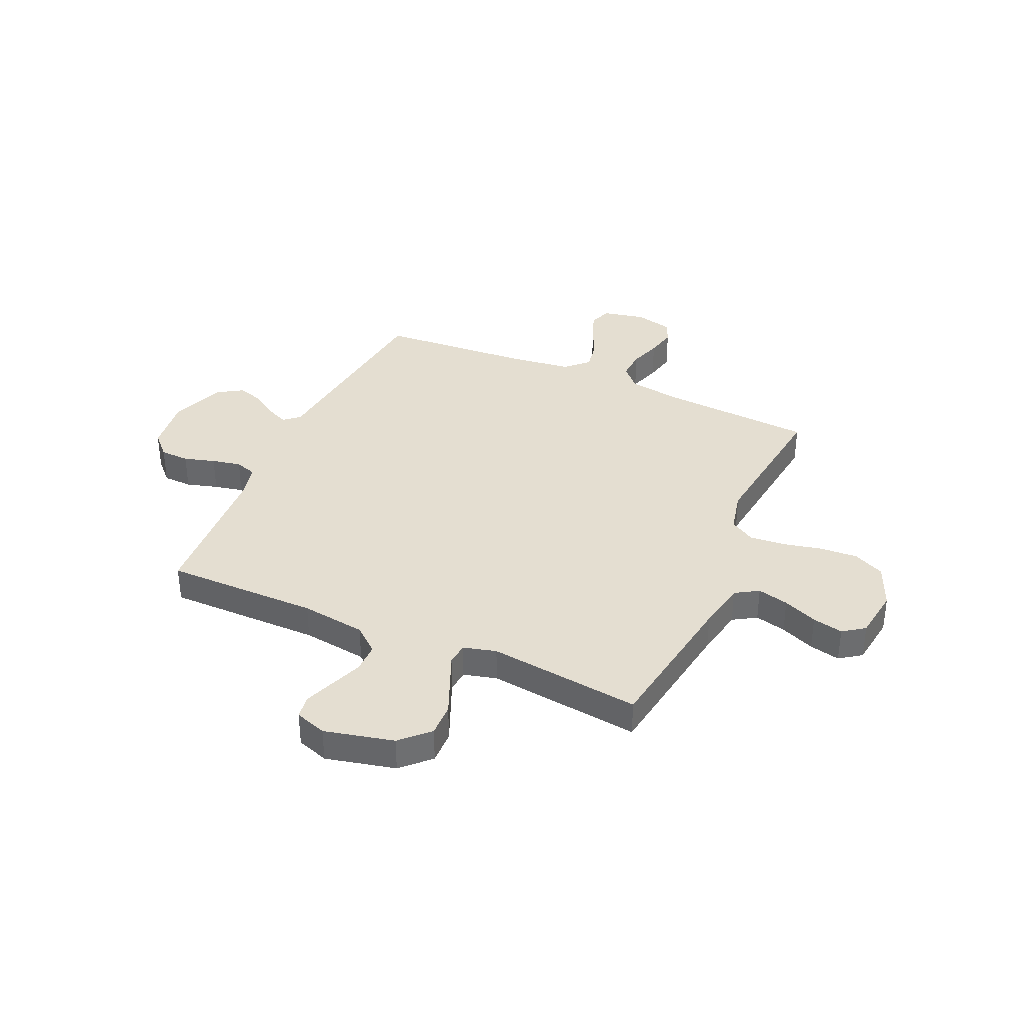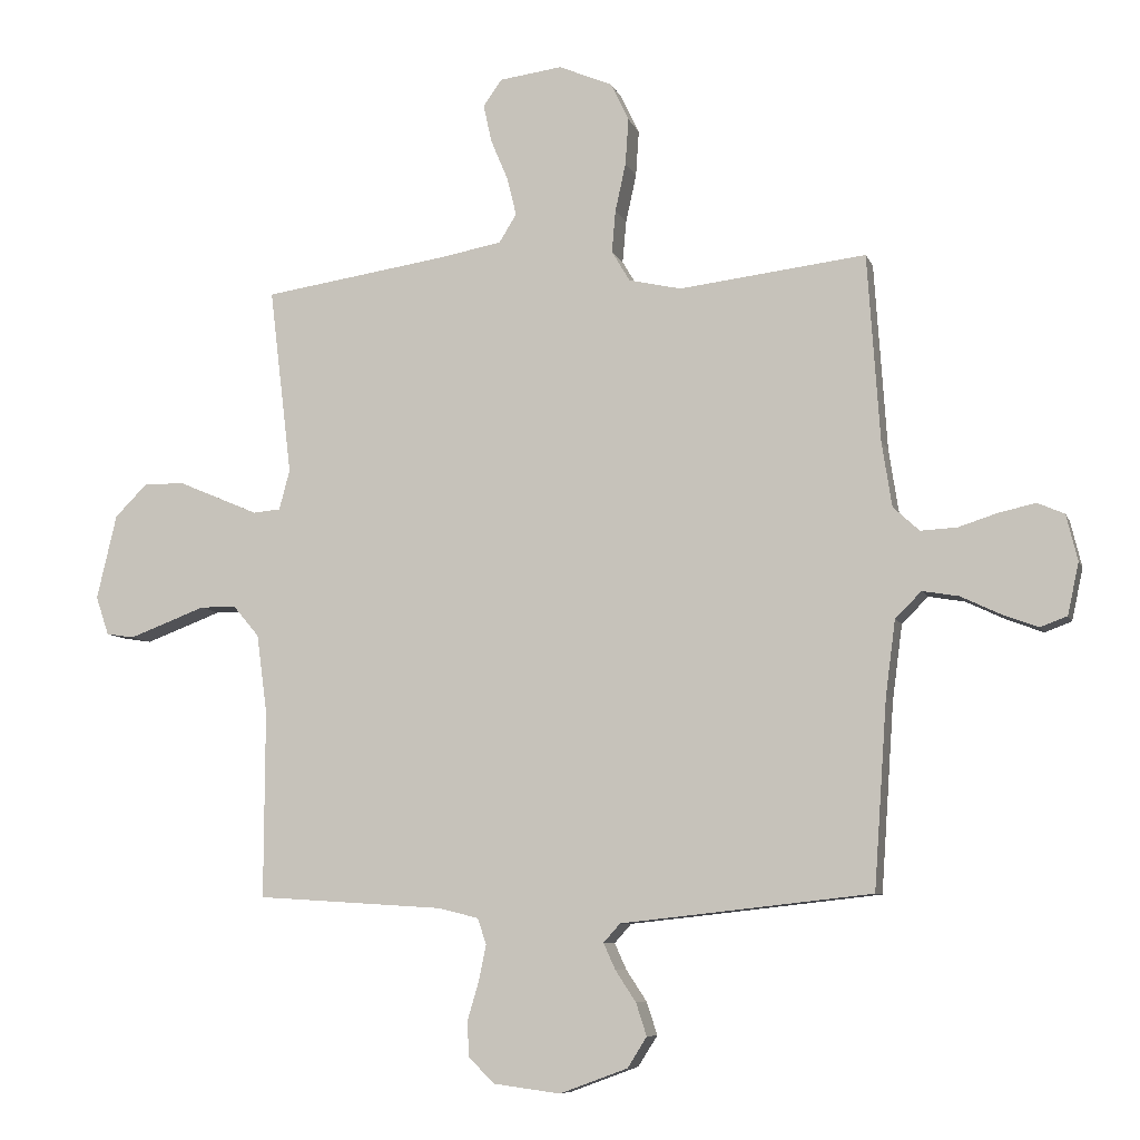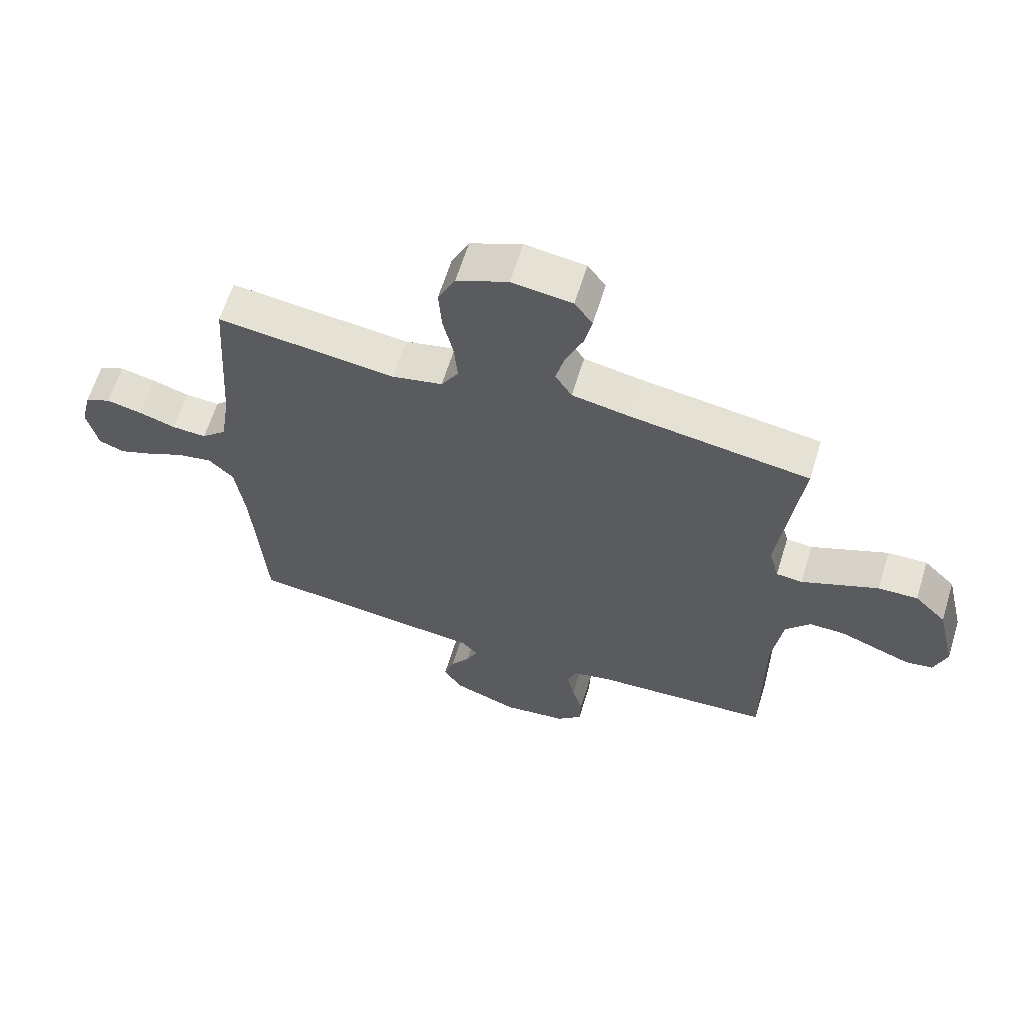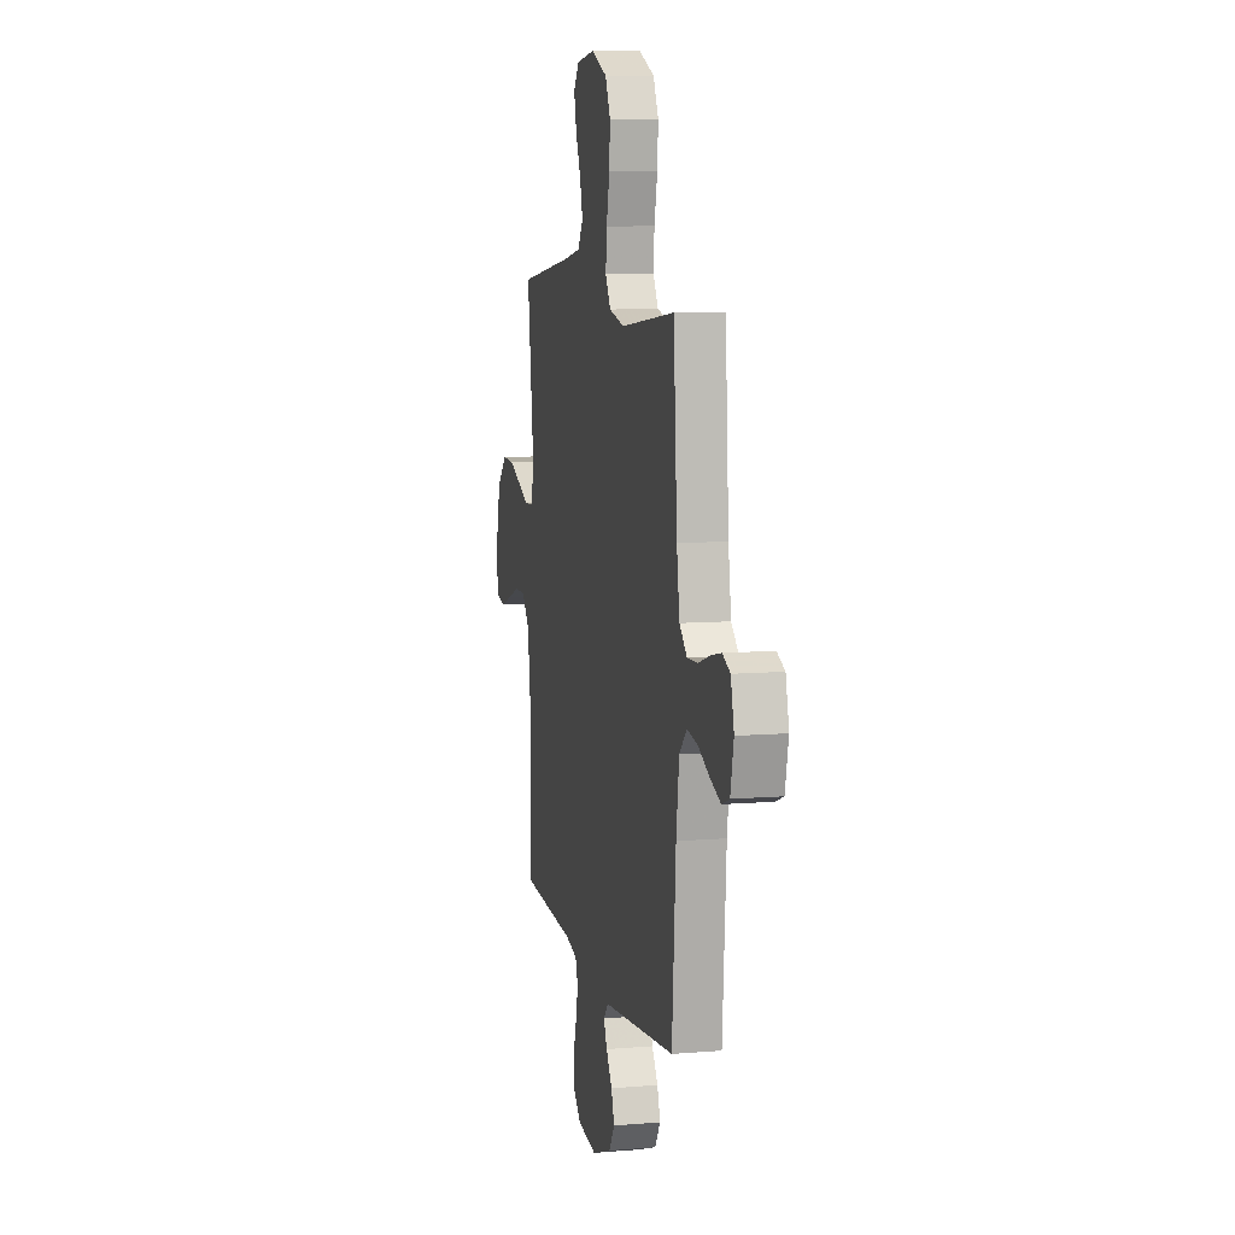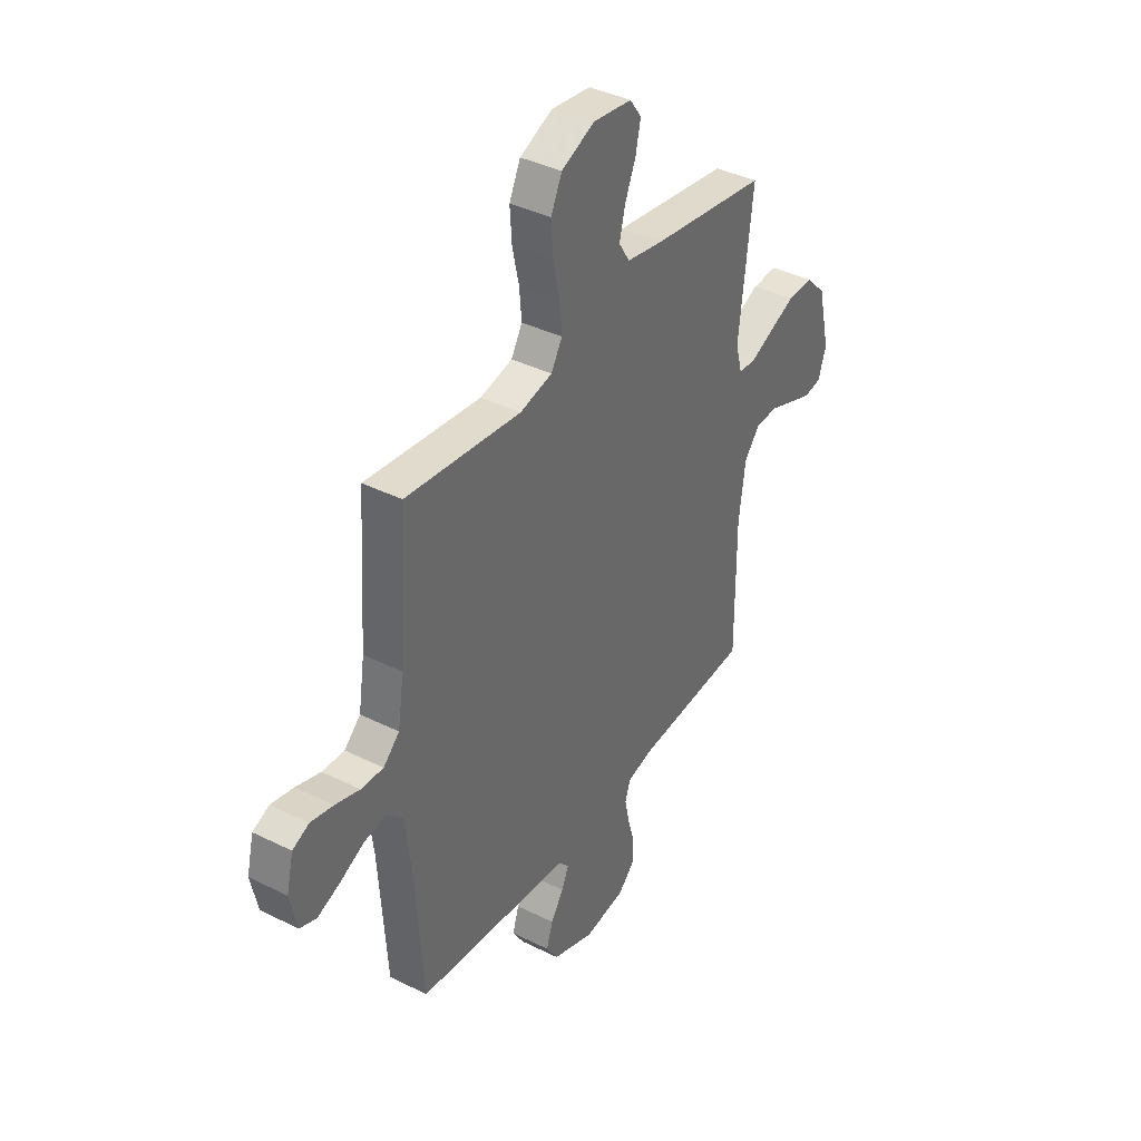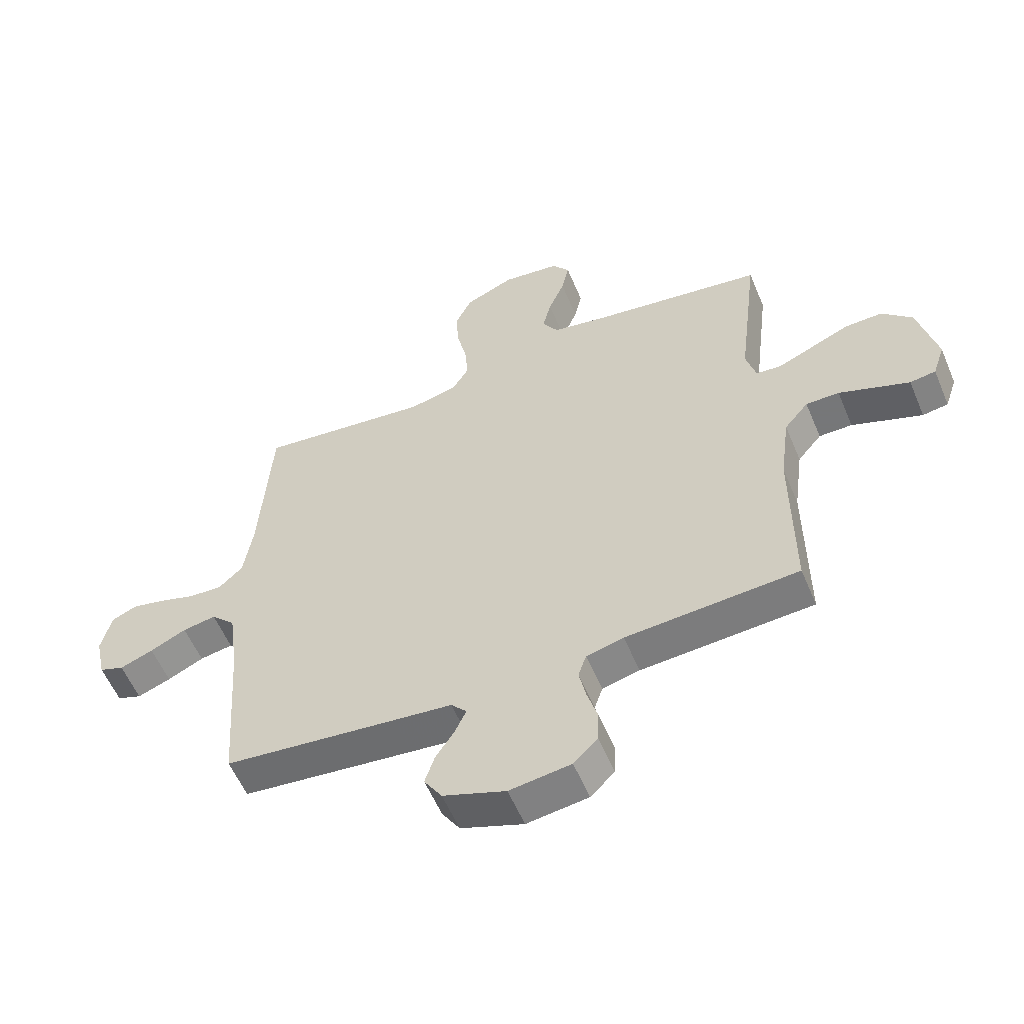
<metadata>
{"format":"obj","ext":"obj","renderer":"f3d","projection":"perspective","resolution":1024,"background":"white","views":[{"elev":36.5,"azim":-65.8,"up":"+Y"},{"elev":-7.9,"azim":15.4,"up":"+Z"},{"elev":63.1,"azim":-162.8,"up":"+Z"},{"elev":8.9,"azim":77.4,"up":"+Z"},{"elev":38.9,"azim":122.0,"up":"+Z"},{"elev":-57.1,"azim":-157.3,"up":"+Z"}]}
</metadata>
<code>
v 0.5 0.07 0.5
v 0.52 0.07 0.2
v 0.536 0.07 0.096
v 0.578 0.07 0.057
v 0.636 0.07 0.06
v 0.699 0.07 0.08
v 0.758 0.07 0.093
v 0.801 0.07 0.074
v 0.819 0.07 0
v 0.801 0.07 -0.083
v 0.758 0.07 -0.099
v 0.7 0.07 -0.077
v 0.637 0.07 -0.047
v 0.579 0.07 -0.037
v 0.537 0.07 -0.079
v 0.521 0.07 -0.2
v 0.5 0.07 -0.5
v 0.2 0.07 -0.533
v 0.098 0.07 -0.544
v 0.071 0.07 -0.574
v 0.09 0.07 -0.616
v 0.123 0.07 -0.666
v 0.14 0.07 -0.718
v 0.109 0.07 -0.767
v 0 0.07 -0.807
v -0.107 0.07 -0.793
v -0.149 0.07 -0.752
v -0.151 0.07 -0.695
v -0.133 0.07 -0.634
v -0.121 0.07 -0.577
v -0.135 0.07 -0.535
v -0.2 0.07 -0.519
v -0.5 0.07 -0.5
v -0.499 0.07 -0.2
v -0.516 0.07 -0.073
v -0.558 0.07 -0.023
v -0.616 0.07 -0.023
v -0.68 0.07 -0.047
v -0.739 0.07 -0.069
v -0.784 0.07 -0.062
v -0.805 0.07 0
v -0.773 0.07 0.136
v -0.72 0.07 0.189
v -0.654 0.07 0.187
v -0.586 0.07 0.158
v -0.525 0.07 0.132
v -0.481 0.07 0.136
v -0.464 0.07 0.2
v -0.5 0.07 0.5
v -0.2 0.07 0.544
v -0.103 0.07 0.562
v -0.075 0.07 0.607
v -0.09 0.07 0.668
v -0.118 0.07 0.735
v -0.131 0.07 0.795
v -0.101 0.07 0.837
v 0 0.07 0.85
v 0.086 0.07 0.813
v 0.115 0.07 0.752
v 0.11 0.07 0.678
v 0.093 0.07 0.601
v 0.087 0.07 0.533
v 0.116 0.07 0.484
v 0.2 0.07 0.465
v 0.5 0 0.5
v 0.52 0 0.2
v 0.536 0 0.096
v 0.578 0 0.057
v 0.636 0 0.06
v 0.699 0 0.08
v 0.758 0 0.093
v 0.801 0 0.074
v 0.819 0 0
v 0.801 0 -0.083
v 0.758 0 -0.099
v 0.7 0 -0.077
v 0.637 0 -0.047
v 0.579 0 -0.037
v 0.537 0 -0.079
v 0.521 0 -0.2
v 0.5 0 -0.5
v 0.2 0 -0.533
v 0.098 0 -0.544
v 0.071 0 -0.574
v 0.09 0 -0.616
v 0.123 0 -0.666
v 0.14 0 -0.718
v 0.109 0 -0.767
v 0 0 -0.807
v -0.107 0 -0.793
v -0.149 0 -0.752
v -0.151 0 -0.695
v -0.133 0 -0.634
v -0.121 0 -0.577
v -0.135 0 -0.535
v -0.2 0 -0.519
v -0.5 0 -0.5
v -0.499 0 -0.2
v -0.516 0 -0.073
v -0.558 0 -0.023
v -0.616 0 -0.023
v -0.68 0 -0.047
v -0.739 0 -0.069
v -0.784 0 -0.062
v -0.805 0 0
v -0.773 0 0.136
v -0.72 0 0.189
v -0.654 0 0.187
v -0.586 0 0.158
v -0.525 0 0.132
v -0.481 0 0.136
v -0.464 0 0.2
v -0.5 0 0.5
v -0.2 0 0.544
v -0.103 0 0.562
v -0.075 0 0.607
v -0.09 0 0.668
v -0.118 0 0.735
v -0.131 0 0.795
v -0.101 0 0.837
v 0 0 0.85
v 0.086 0 0.813
v 0.115 0 0.752
v 0.11 0 0.678
v 0.093 0 0.601
v 0.087 0 0.533
v 0.116 0 0.484
v 0.2 0 0.465
f 58 59 60 61
f 58 61 62
f 57 58 62
f 56 57 62
f 53 54 55 56
f 52 53 56 62
f 51 52 62 63
f 48 49 50
f 47 48 50 51
f 42 43 44 45
f 42 45 46
f 41 42 46
f 40 41 46 47
f 37 38 39 40
f 32 33 34
f 31 32 34 35
f 26 27 28 29
f 26 29 30
f 25 26 30
f 24 25 30 31
f 21 22 23 24
f 20 21 24 31
f 16 17 18 19
f 15 16 19
f 10 11 12 13
f 8 9 10 13
f 8 13 14
f 5 6 7 8
f 5 8 14
f 4 5 14 15
f 64 1 2
f 63 64 2 3
f 47 51 63 3
f 37 40 47
f 36 37 47 3
f 19 20 31 35
f 15 19 35 36
f 3 4 15 36
f 125 124 123 122
f 126 125 122
f 126 122 121
f 126 121 120
f 120 119 118 117
f 126 120 117 116
f 127 126 116 115
f 114 113 112
f 115 114 112 111
f 109 108 107 106
f 110 109 106
f 110 106 105
f 111 110 105 104
f 104 103 102 101
f 98 97 96
f 99 98 96 95
f 93 92 91 90
f 94 93 90
f 94 90 89
f 95 94 89 88
f 88 87 86 85
f 95 88 85 84
f 83 82 81 80
f 83 80 79
f 77 76 75 74
f 77 74 73 72
f 78 77 72
f 72 71 70 69
f 78 72 69
f 79 78 69 68
f 66 65 128
f 67 66 128 127
f 67 127 115 111
f 111 104 101
f 67 111 101 100
f 99 95 84 83
f 100 99 83 79
f 100 79 68 67
f 1 65 66 2
f 2 66 67 3
f 3 67 68 4
f 4 68 69 5
f 5 69 70 6
f 6 70 71 7
f 7 71 72 8
f 8 72 73 9
f 9 73 74 10
f 10 74 75 11
f 11 75 76 12
f 12 76 77 13
f 13 77 78 14
f 14 78 79 15
f 15 79 80 16
f 16 80 81 17
f 17 81 82 18
f 18 82 83 19
f 19 83 84 20
f 20 84 85 21
f 21 85 86 22
f 22 86 87 23
f 23 87 88 24
f 24 88 89 25
f 25 89 90 26
f 26 90 91 27
f 27 91 92 28
f 28 92 93 29
f 29 93 94 30
f 30 94 95 31
f 31 95 96 32
f 32 96 97 33
f 33 97 98 34
f 34 98 99 35
f 35 99 100 36
f 36 100 101 37
f 37 101 102 38
f 38 102 103 39
f 39 103 104 40
f 40 104 105 41
f 41 105 106 42
f 42 106 107 43
f 43 107 108 44
f 44 108 109 45
f 45 109 110 46
f 46 110 111 47
f 47 111 112 48
f 48 112 113 49
f 49 113 114 50
f 50 114 115 51
f 51 115 116 52
f 52 116 117 53
f 53 117 118 54
f 54 118 119 55
f 55 119 120 56
f 56 120 121 57
f 57 121 122 58
f 58 122 123 59
f 59 123 124 60
f 60 124 125 61
f 61 125 126 62
f 62 126 127 63
f 63 127 128 64
f 64 128 65 1

</code>
